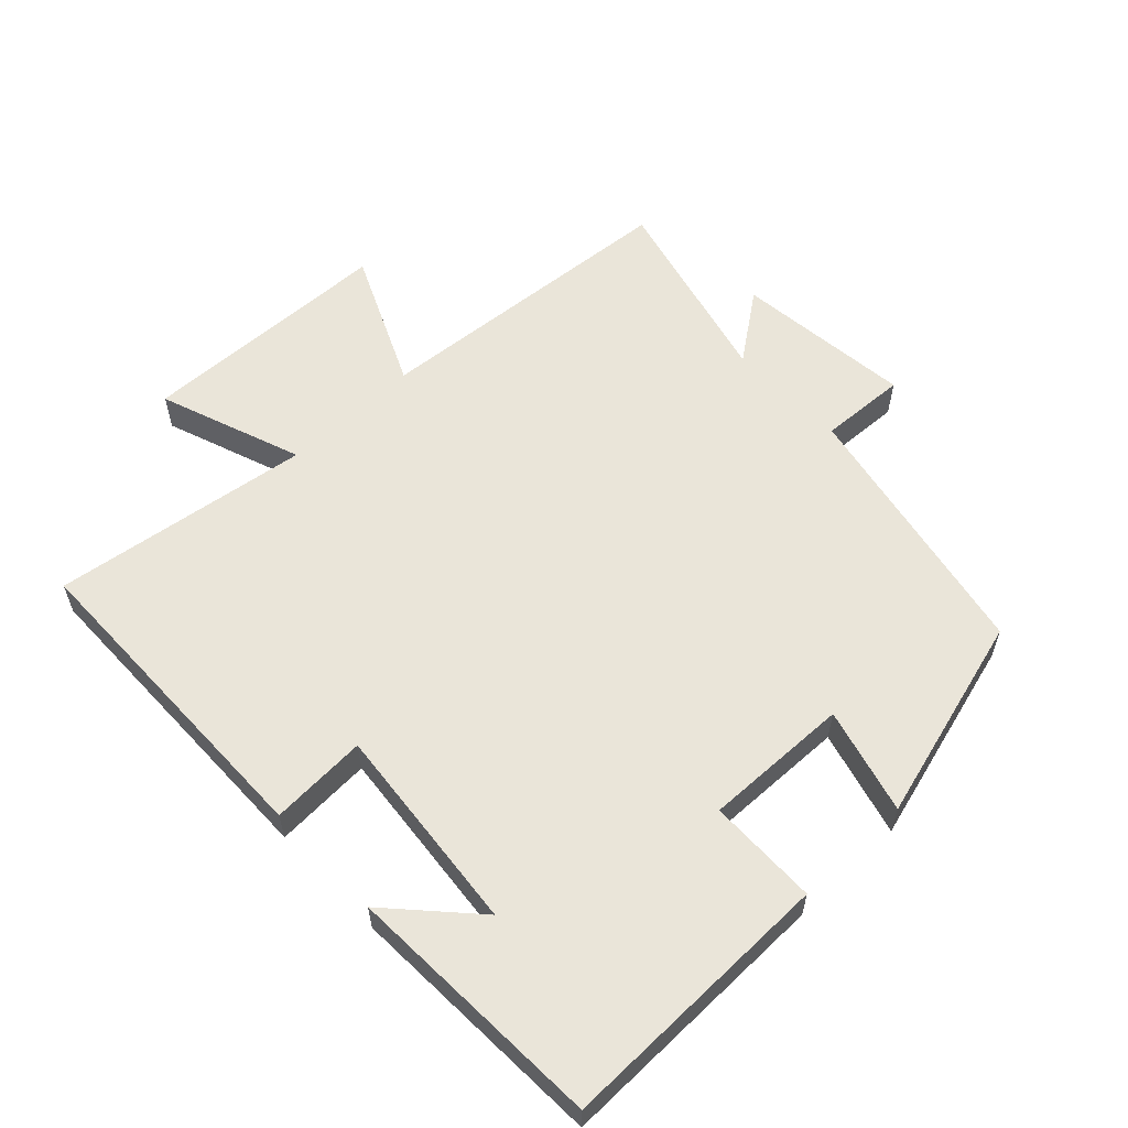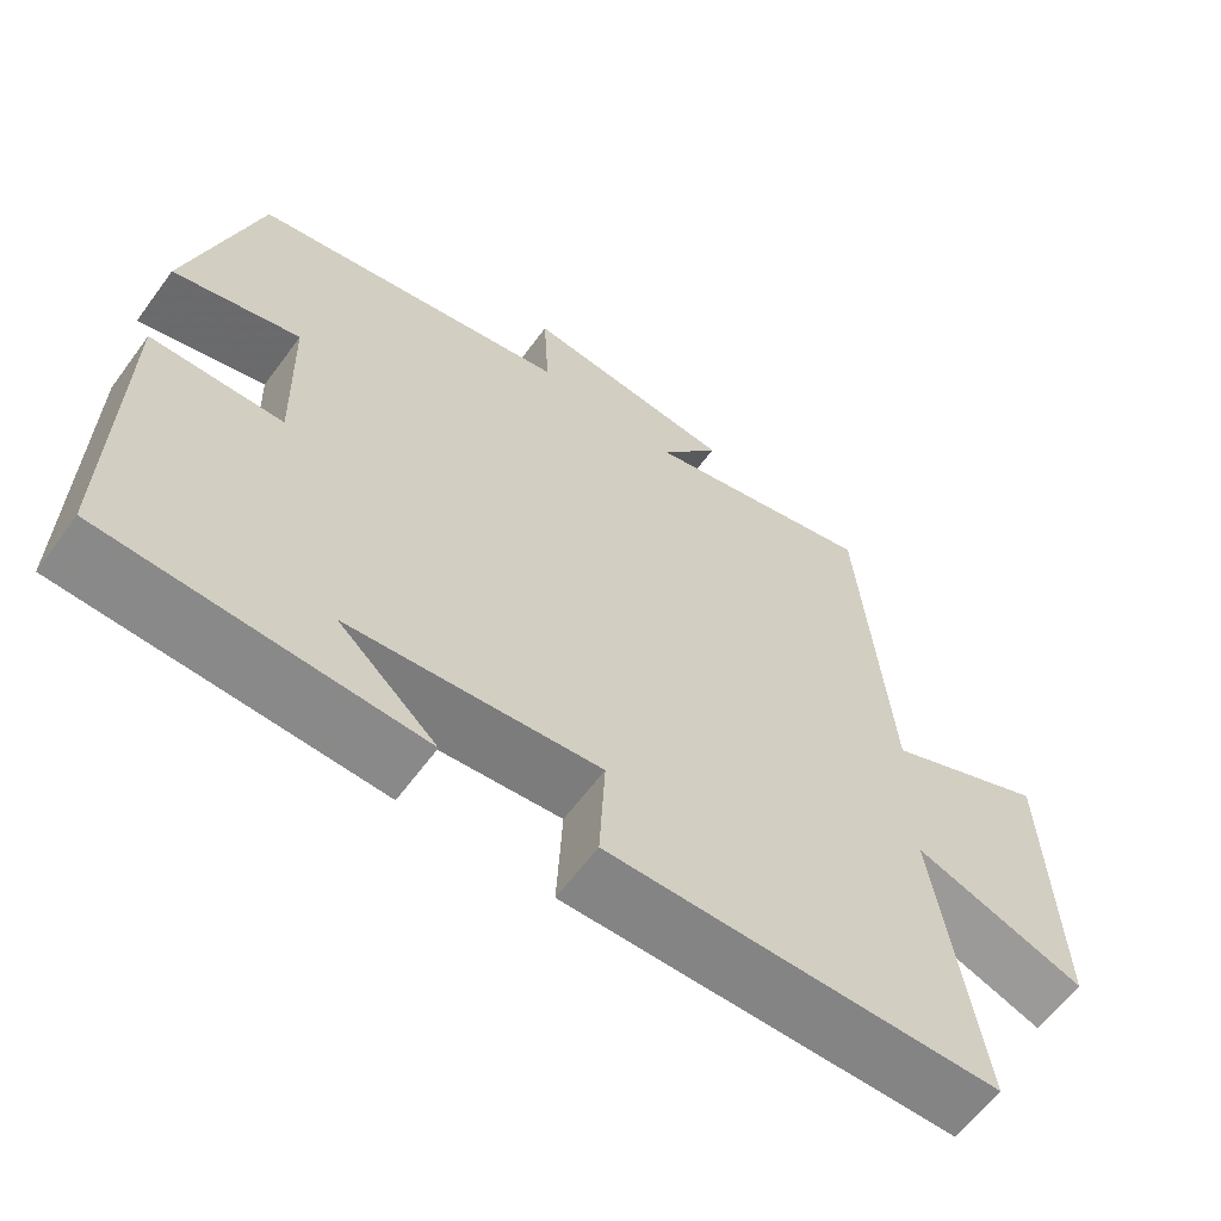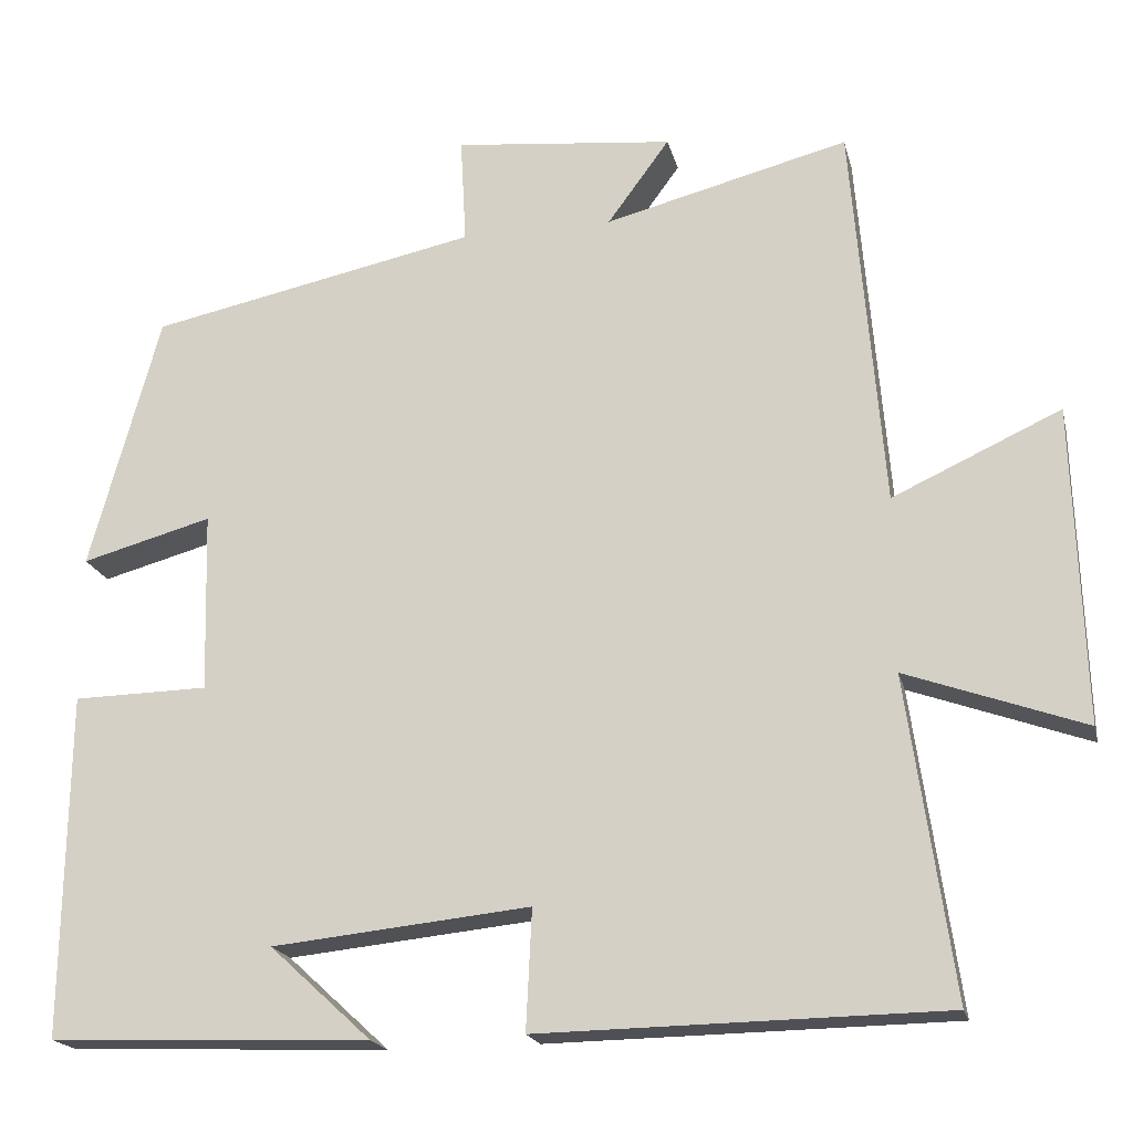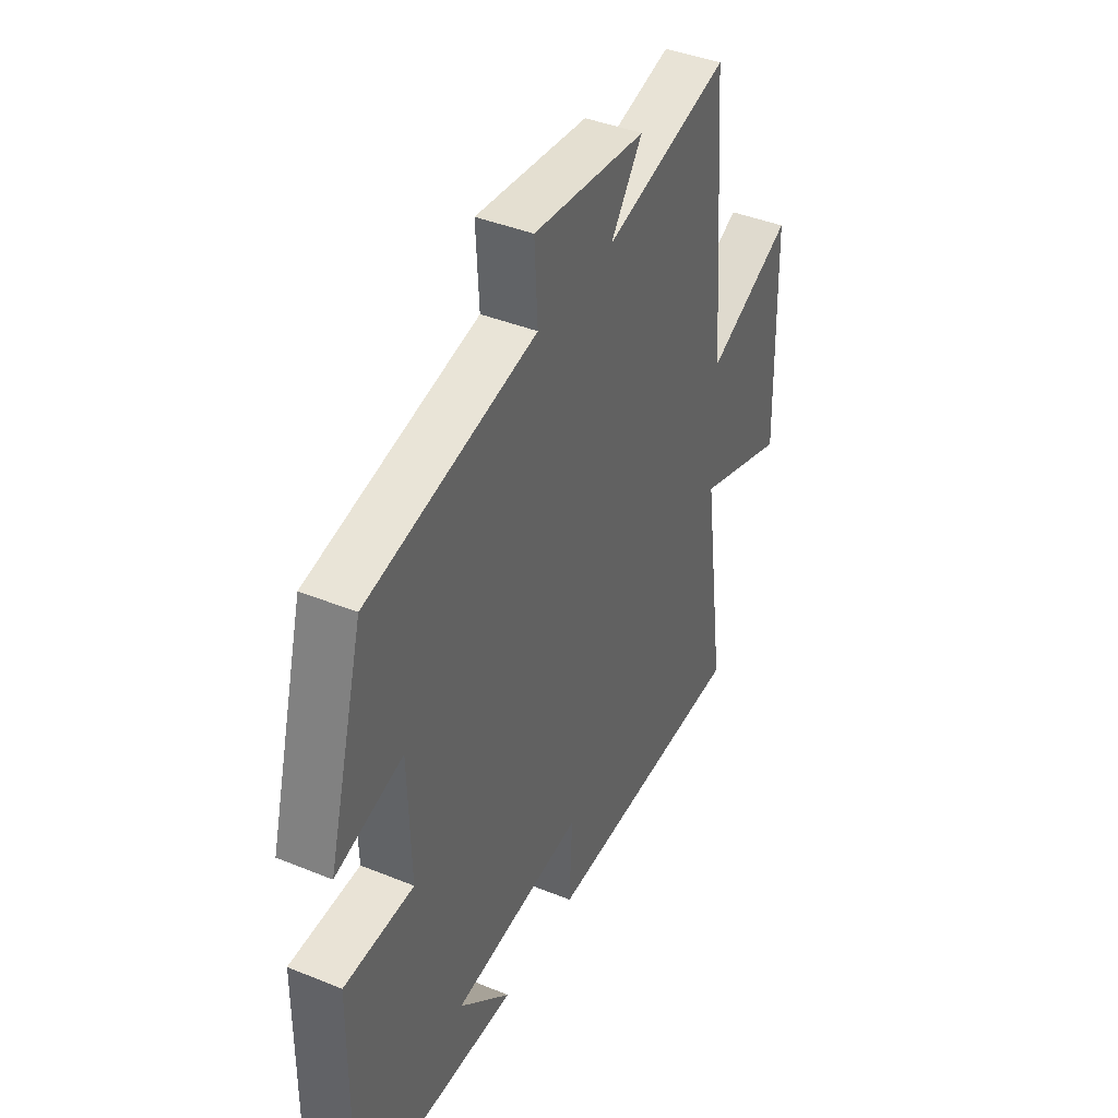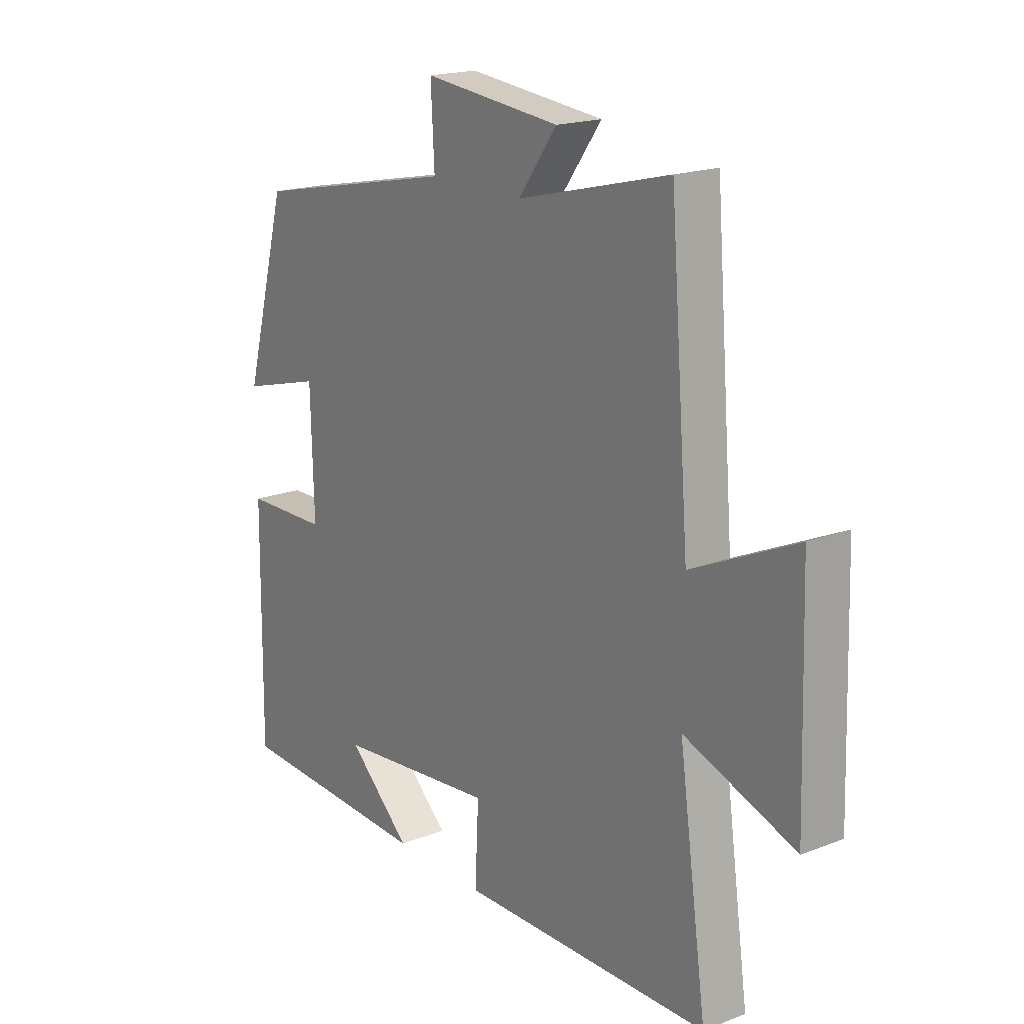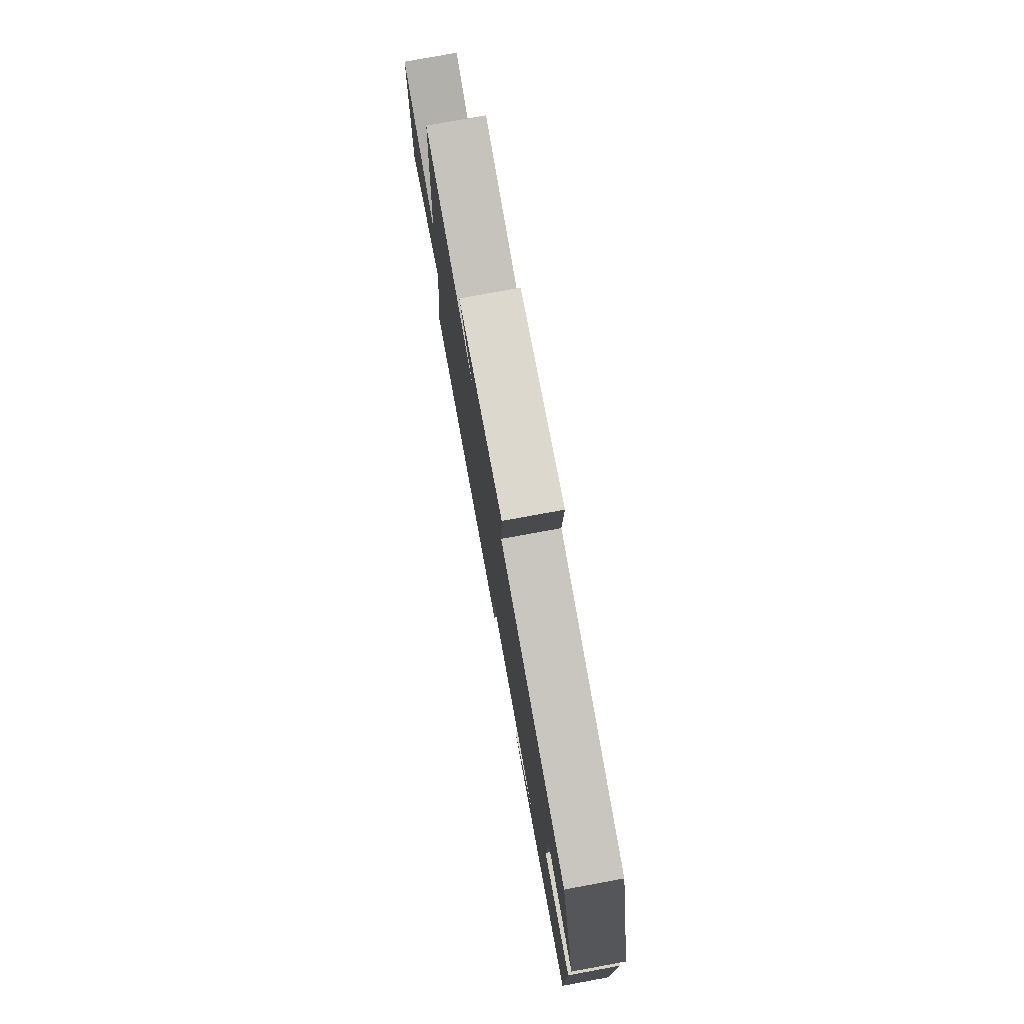
<metadata>
{"format":"obj","ext":"obj","renderer":"f3d","projection":"perspective","resolution":1024,"background":"white","views":[{"elev":58.3,"azim":-133.6,"up":"+Y"},{"elev":-61.9,"azim":-36.3,"up":"+Z"},{"elev":-19.3,"azim":13.1,"up":"+Z"},{"elev":41.3,"azim":-63.7,"up":"+Z"},{"elev":18.6,"azim":53.5,"up":"+Z"},{"elev":77.7,"azim":-100.4,"up":"+Z"}]}
</metadata>
<code>
v 0.462 0.07 0.575
v 0.5 0.07 0.106
v 0.703 0.07 0.199
v 0.715 0.07 -0.183
v 0.5 0.07 -0.106
v 0.555 0.07 -0.492
v 0.066 0.07 -0.5
v 0.073 0.07 -0.355
v -0.239 0.07 -0.387
v -0.116 0.07 -0.5
v -0.505 0.07 -0.485
v -0.5 0.07 -0.07
v -0.336 0.07 -0.067
v -0.342 0.07 0.151
v -0.5 0.07 0.108
v -0.415 0.07 0.418
v -0.017 0.07 0.5
v -0.024 0.07 0.63
v 0.242 0.07 0.602
v 0.167 0.07 0.5
v 0.462 0 0.575
v 0.5 0 0.106
v 0.703 0 0.199
v 0.715 0 -0.183
v 0.5 0 -0.106
v 0.555 0 -0.492
v 0.066 0 -0.5
v 0.073 0 -0.355
v -0.239 0 -0.387
v -0.116 0 -0.5
v -0.505 0 -0.485
v -0.5 0 -0.07
v -0.336 0 -0.067
v -0.342 0 0.151
v -0.5 0 0.108
v -0.415 0 0.418
v -0.017 0 0.5
v -0.024 0 0.63
v 0.242 0 0.602
v 0.167 0 0.5
f 17 18 19 20
f 16 17 20
f 15 16 20
f 14 15 20
f 20 1 2
f 14 20 2
f 13 14 2
f 11 12 13
f 11 13 2
f 9 10 11
f 9 11 2 3
f 8 9 3
f 5 6 7 8
f 5 8 3
f 3 4 5
f 40 39 38 37
f 40 37 36
f 40 36 35
f 40 35 34
f 22 21 40
f 22 40 34
f 22 34 33
f 33 32 31
f 22 33 31
f 31 30 29
f 23 22 31 29
f 23 29 28
f 28 27 26 25
f 23 28 25
f 25 24 23
f 1 21 22 2
f 2 22 23 3
f 3 23 24 4
f 4 24 25 5
f 5 25 26 6
f 6 26 27 7
f 7 27 28 8
f 8 28 29 9
f 9 29 30 10
f 10 30 31 11
f 11 31 32 12
f 12 32 33 13
f 13 33 34 14
f 14 34 35 15
f 15 35 36 16
f 16 36 37 17
f 17 37 38 18
f 18 38 39 19
f 19 39 40 20
f 20 40 21 1

</code>
